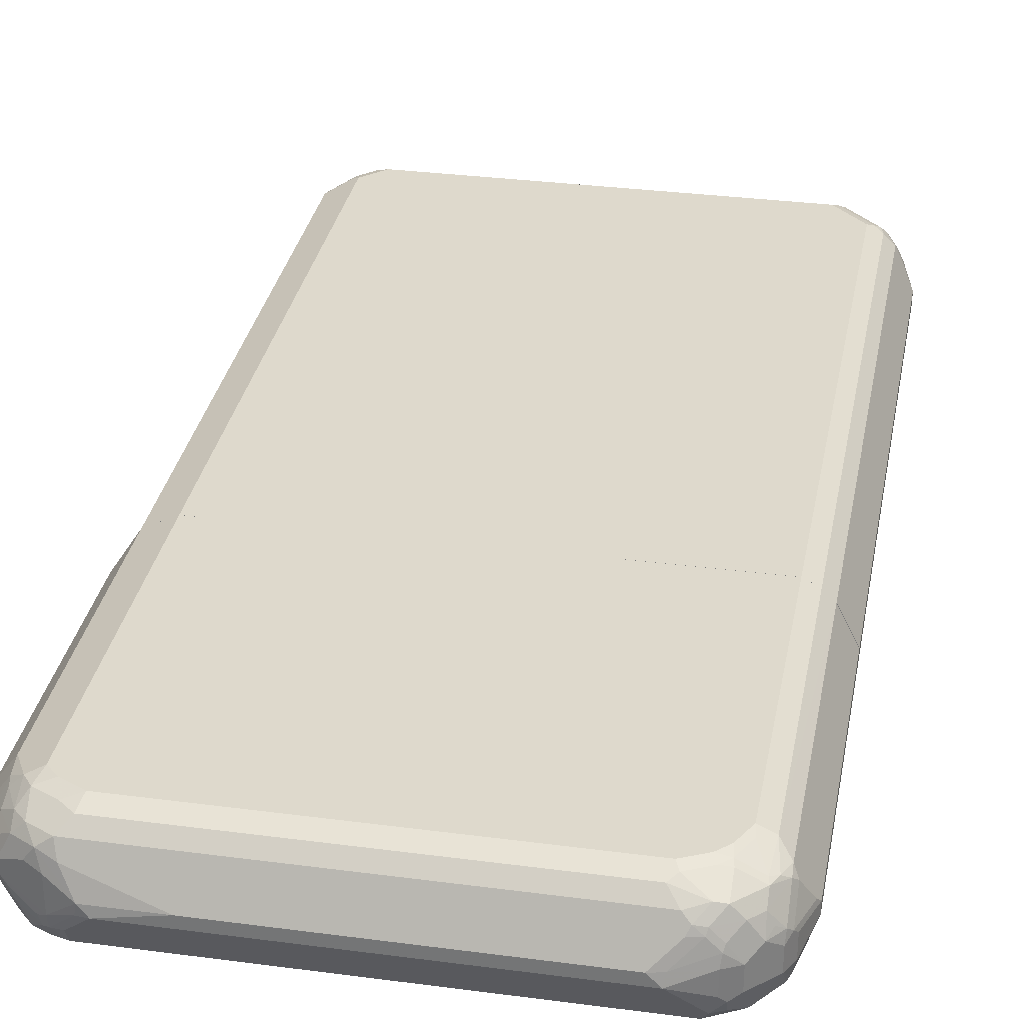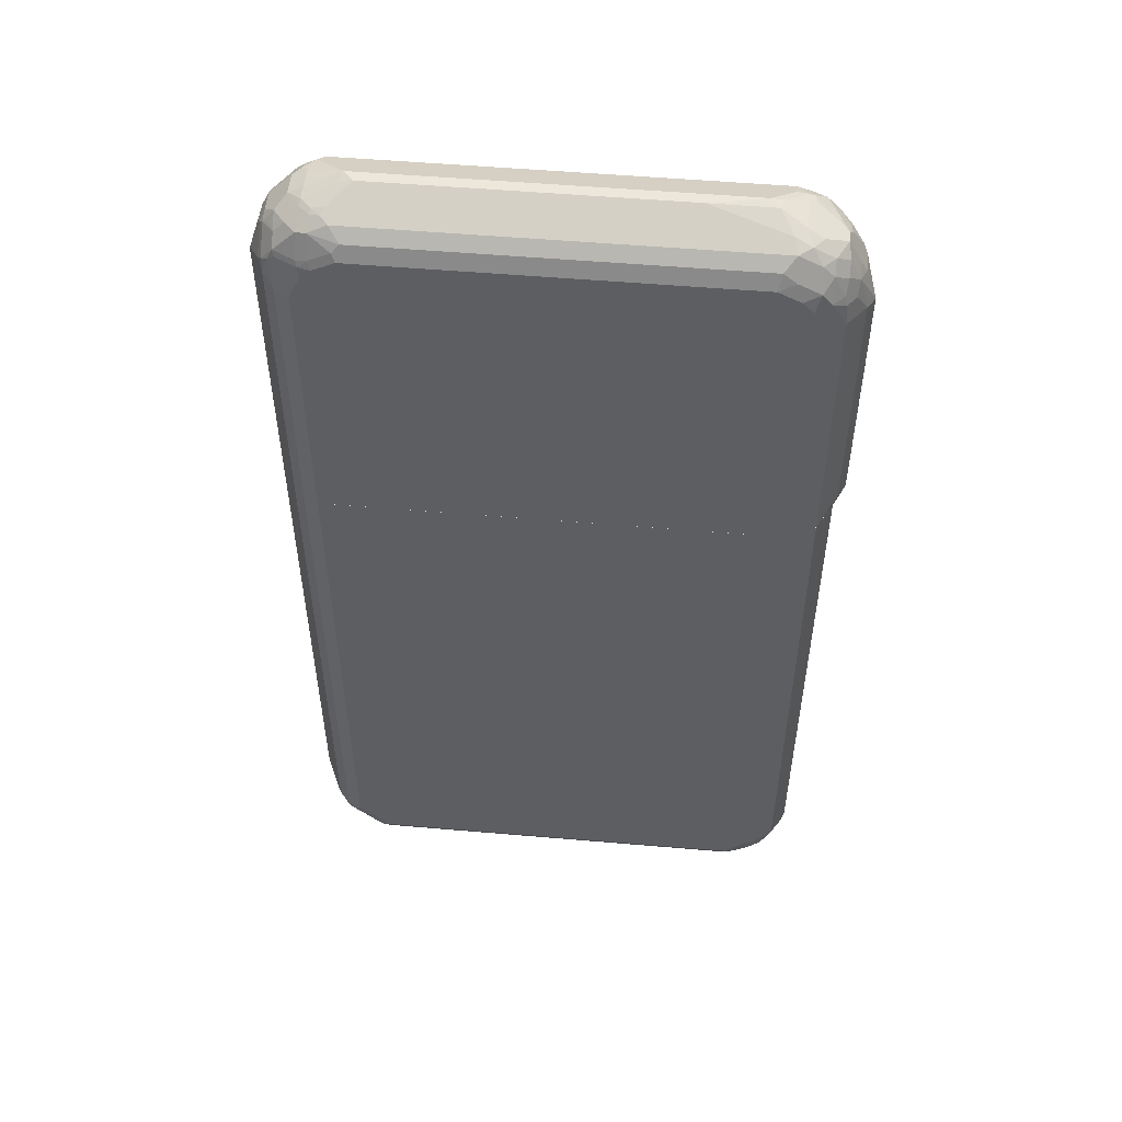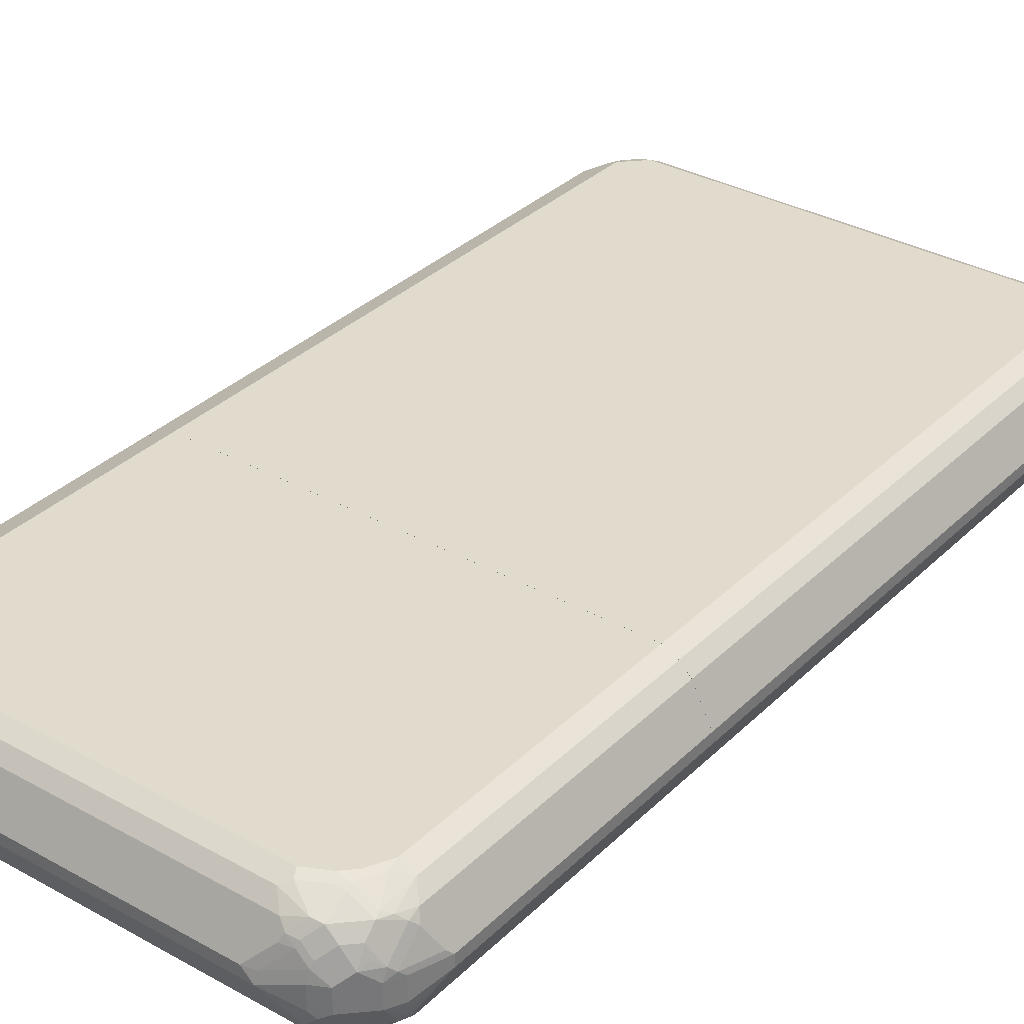
<metadata>
{"format":"obj","ext":"obj","renderer":"f3d","projection":"perspective","resolution":1024,"background":"white","views":[{"elev":31.9,"azim":-169.5,"up":"+Z"},{"elev":52.4,"azim":5.3,"up":"+Y"},{"elev":33.2,"azim":-142.6,"up":"+Z"}]}
</metadata>
<code>
v 0.437 0.2434 -0.09931
v 0.3972 0.2434 0.09931
v -0.4966 0.2434 -0.01985
v -0.417 0.2434 0.09931
v -0.427 0.2434 0.09437
v -0.4634 0.2434 0.0662
v -0.4966 0.2434 0
v -0.4966 0.7548 0
v -0.4717 0.7846 0.04966
v -0.4915 0.7647 0.009916
v -0.4717 0.8243 0.009916
v -0.4644 0.834 0.01964
v -0.4643 0.7945 0.05957
v -0.4634 0.7746 0.0662
v -0.4436 0.7548 0.08605
v -0.4518 0.8044 0.06951
v -0.4419 0.8243 0.06951
v -0.4394 0.8144 0.07448
v -0.4195 0.7746 0.09433
v -0.3997 0.8144 0.09433
v -0.417 0.7548 0.09931
v -0.4436 0.6152 0.08605
v -0.4436 0.2434 0.08605
v -0.3773 0.8144 0.09931
v -0.3972 0.7945 0.09931
v -0.3839 0.8276 0.09268
v -0.4021 0.8243 0.08938
v -0.384 0.8673 0.07281
v -0.3443 0.8475 0.09268
v -0.3377 0.8342 0.09931
v -0.331 0.8607 0.08605
v -0.3509 0.8806 0.0662
v -0.3641 0.8872 0.05296
v -0.3823 0.8839 0.04966
v -0.3798 0.8888 0.03972
v -0.3575 0.8938 0.03972
v 0.3575 0.8938 0.03972
v -0.3178 0.9137 0
v -0.3401 0.9087 0
v -0.3997 0.8888 0.01985
v -0.4021 0.8839 0.02979
v -0.422 0.864 0.04966
v -0.4236 0.8806 0
v -0.4435 0.8607 0.01985
v -0.4236 0.8806 -0.03972
v -0.3972 0.8938 0
v -0.3377 0.9137 -0.01985
v 0.3178 0.9137 -0.01985
v 0.3575 0.8938 -0.05957
v -0.3873 0.8888 -0.06951
v 0.3575 0.8806 -0.08605
v 0.3774 0.8888 -0.06206
v 0.3873 0.8839 -0.06455
v 0.4071 0.864 -0.0844
v 0.427 0.864 -0.04468
v 0.4303 0.8673 -0.02648
v 0.3906 0.8872 -0.04633
v 0.4436 0.8607 -0.01324
v 0.3774 0.8938 -0.03972
v 0.3376 0.9087 -0.02234
v 0.3343 0.9104 -0.003305
v 0.3774 0.8938 0.01985
v 0.3873 0.8839 0.04966
v 0.2185 0.9137 0
v 0.3641 0.8806 0.0662
v 0.4039 0.8607 0.0662
v 0.4237 0.8607 0.04633
v 0.4237 0.8408 0.0662
v 0.4469 0.8243 0.04966
v 0.4435 0.8011 0.0662
v 0.4237 0.8011 0.08605
v 0.4071 0.8243 0.08938
v 0.3674 0.8441 0.08938
v 0.3443 0.8607 0.08605
v 0.3376 0.8342 0.09931
v 0.3773 0.8144 0.09931
v 0.3972 0.7945 0.09931
v 0.4502 0.7481 0.07281
v 0.4469 0.7846 0.06951
v 0.4601 0.7978 0.04303
v 0.4634 0.7813 0.04633
v 0.4832 0.7415 0.02648
v 0.4832 0.5826 0.02648
v 0.4966 0.7349 0
v 0.4667 0.8044 0.02979
v 0.4468 0.8441 0.02979
v 0.4436 0.8607 0.00661
v 0.4634 0.821 0.00661
v 0.4766 0.7945 0
v 0.4766 0.7945 -0.03972
v 0.4701 0.8077 -0.04633
v 0.4039 0.8806 0.02648
v 0.4502 0.8475 -0.02648
v 0.4468 0.8441 -0.04468
v 0.427 0.8441 -0.0844
v 0.4501 0.8276 -0.0662
v 0.4618 0.8144 -0.0571
v 0.4469 0.8243 -0.07448
v 0.4435 0.8144 -0.08605
v 0.4634 0.7945 -0.0662
v 0.4667 0.8044 -0.05461
v 0.4717 0.7746 -0.06206
v 0.4766 0.7548 -0.05957
v 0.4634 0.7548 -0.08605
v 0.4469 0.7846 -0.09433
v 0.427 0.8243 -0.09433
v 0.437 0.7746 -0.09931
v 0.437 0.6152 -0.09931
v 0.417 0.8144 -0.09931
v 0.3774 0.8541 -0.09931
v 0.4634 0.6152 -0.08605
v 0.4966 0.2781 -0.01985
v 0.4966 0.715 -0.01985
v 0.4966 0.576 0
v 0.4966 0.2781 0
v 0.4792 0.2434 0
v 0.4792 0.2434 -0.03212
v 0.4786 0.2434 -0.05452
v 0.4778 0.2434 0.01985
v 0.4898 0.2715 0.01324
v 0.4502 0.2434 0.07281
v 0.4832 0.2847 0.02648
v 0.4502 0.6152 0.07281
v 0.4634 0.2434 -0.08605
v 0.4766 0.2434 -0.05957
v -0.437 0.2434 -0.09931
v -0.417 0.8342 -0.09931
v -0.3773 0.8541 -0.09931
v -0.3773 0.8806 -0.08605
v -0.4071 0.8789 -0.06951
v -0.427 0.8491 -0.08938
v -0.3972 0.8566 -0.09433
v -0.4303 0.8408 -0.09268
v -0.437 0.7945 -0.09931
v -0.4501 0.8011 -0.09268
v -0.4469 0.8193 -0.08938
v -0.4667 0.8193 -0.06951
v -0.4634 0.8408 -0.03972
v -0.4717 0.8168 -0.05957
v -0.4701 0.8011 -0.07281
v -0.4634 0.7879 -0.08605
v -0.4634 0.2434 -0.08605
v -0.4966 0.7548 -0.01985
v -0.4767 0.7945 -0.05957
v -0.4767 0.8144 -0.03972
v -0.4767 0.8144 0
v -0.4634 0.8408 0
v -0.4071 0.8888 -0.04966
v -0.3972 0.8938 -0.03972
v -0.4519 0.8441 0.02979
v -0.4419 0.8441 0.04966
v -0.4021 0.864 0.06951
v 0.3873 0.864 -0.09433
v -0.4502 -0.8672 -0.01325
v -0.4469 -0.8639 -0.04966
v -0.4237 -0.8805 -0.04635
v -0.4436 -0.8607 -0.06621
v -0.427 -0.8639 -0.08938
v -0.4469 -0.8441 -0.08938
v -0.4634 -0.8407 -0.04635
v -0.4767 -0.8143 -0.03973
v -0.4667 -0.8242 -0.06952
v -0.4767 -0.7944 -0.05959
v -0.4966 -0.7548 -0.01987
v -0.4634 -0.8011 -0.08607
v -0.4966 0.2433 -0.01987
v -0.4966 -0.7548 9.86e-06
v -0.4932 -0.7713 -0.01656
v -0.4767 -0.8143 0.01986
v -0.4916 -0.7746 0.002489
v -0.4767 -0.7746 0.03973
v -0.4634 -0.7746 0.06621
v -0.4717 -0.7944 0.04221
v -0.4634 -0.8143 0.04635
v -0.4667 -0.8242 0.03476
v -0.47 -0.8276 0.02649
v -0.4469 -0.8639 0.004968
v -0.4469 -0.8441 0.0447
v -0.4071 -0.8838 0.0447
v -0.4104 -0.8872 0.02649
v -0.384 -0.9004 -0.04635
v -0.3575 -0.9136 9.86e-06
v -0.3575 -0.9136 -0.03973
v -0.3807 -0.897 -0.0629
v -0.3641 -0.9004 -0.06621
v -0.3873 -0.8838 -0.08938
v -0.4071 -0.8838 -0.06952
v -0.3575 -0.8739 -0.0993
v -0.3509 -0.8872 -0.09269
v 0.3443 -0.8872 -0.09269
v 0.3443 -0.907 -0.05297
v 0.3376 -0.9136 -0.03973
v 0.36 -0.9087 -0.03973
v 0.3625 -0.9037 -0.04966
v 0.3997 -0.8887 -0.05958
v 0.4022 -0.8838 -0.06951
v 0.384 -0.8872 -0.07283
v 0.3625 -0.8838 -0.08937
v 0.4022 -0.8639 -0.08937
v 0.384 -0.8672 -0.09269
v 0.3997 -0.854 -0.09434
v 0.4394 -0.8143 -0.09434
v 0.3774 -0.854 -0.09931
v 0.3376 -0.8739 -0.09931
v 0.4369 -0.7944 -0.09931
v 0.4502 -0.7944 -0.09269
v 0.4519 -0.8044 -0.08937
v 0.4419 -0.8242 -0.08937
v 0.4419 -0.8441 -0.06951
v 0.4643 -0.8143 -0.05958
v 0.4643 -0.7746 -0.07944
v 0.4717 -0.8044 -0.04966
v 0.4717 -0.7646 -0.06951
v 0.4634 -0.7548 -0.08607
v 0.4634 0.2433 -0.08607
v 0.4369 0.2433 -0.09931
v -0.437 0.2433 -0.0993
v -0.437 -0.8143 -0.0993
v -0.3972 -0.854 -0.0993
v -0.4634 0.2433 -0.08607
v -0.4966 0.2433 9.86e-06
v -0.4634 0.2433 0.06621
v -0.4171 0.2433 0.09931
v -0.4436 0.2433 0.08606
v -0.427 -0.7845 0.09434
v -0.4171 -0.7746 0.09931
v -0.3575 -0.8342 0.09931
v -0.3674 -0.8441 0.09434
v -0.001263 -0.8342 0.09931
v 0.3575 -0.8342 0.09931
v 0.3575 -0.8607 0.08607
v -0.3575 -0.8607 0.08606
v -0.3774 -0.854 0.08689
v -0.437 -0.7944 0.08689
v -0.4071 -0.8639 0.06455
v -0.3873 -0.8639 0.07448
v -0.3774 -0.8805 0.06621
v -0.4469 -0.8242 0.06455
v -0.4469 -0.8044 0.07448
v -0.4436 -0.7746 0.08606
v -0.3972 -0.8887 0.04221
v -0.3575 -0.9087 0.02235
v -0.3376 -0.9136 0.01986
v 0.3376 -0.9136 0.01987
v 0.3475 -0.9087 0.0298
v 0.3575 -0.9136 6.45e-06
v 0.3674 -0.9087 0.009932
v 0.3575 -0.9012 0.03973
v 0.3376 -0.9004 0.04635
v 0.3774 -0.8814 0.05958
v 0.4171 -0.8814 0.01987
v 0.3774 -0.9012 0.01987
v 0.4071 -0.8887 0.009932
v 0.4237 -0.8805 6.45e-06
v 0.4105 -0.8872 -0.03973
v 0.3575 -0.9136 -0.01987
v 0.3972 -0.8937 -0.03973
v 0.4237 -0.8805 -0.03973
v 0.4436 -0.8607 -0.03973
v 0.4436 -0.8607 0.01987
v 0.427 -0.8689 0.0298
v 0.427 -0.859 0.04965
v 0.4469 -0.8391 0.04965
v 0.427 -0.8391 0.06951
v 0.4071 -0.859 0.06951
v 0.3873 -0.8391 0.08938
v 0.3774 -0.8366 0.09434
v 0.3972 -0.8168 0.09434
v 0.3972 -0.7944 0.09931
v 0.4105 -0.8011 0.09268
v 0.4071 -0.8193 0.08938
v 0.4469 -0.7994 0.06951
v 0.4701 -0.8011 0.03311
v 0.4502 -0.7811 0.07282
v 0.4778 0.2433 0.01987
v 0.4767 -0.7944 0.01987
v 0.4519 -0.8366 0.03973
v 0.4519 -0.8441 -0.04966
v 0.4767 -0.7944 -0.03973
v 0.4767 -0.7548 -0.05958
v 0.4792 0.2433 -0.03213
v 0.4792 0.2433 -0.008328
v 0.4786 0.2433 -0.05451
v 0.4767 0.2433 -0.05958
v 0.3972 0.2433 0.09931
v 0.4792 0.2433 6.45e-06
v 0.4502 0.2433 0.07282
v 0.3873 -0.8689 0.06951
v 0.3575 -0.8805 0.06621
v -0.001263 -0.9004 0.04635
v -0.3376 -0.9004 0.04635
f 2 3 1
f 4 3 2
f 5 3 4
f 6 3 5
f 7 3 6
f 7 8 3
f 9 8 7
f 9 10 8
f 9 11 10
f 9 12 11
f 9 13 12
f 9 14 13
f 9 6 14
f 9 7 6
f 14 6 15
f 16 14 15
f 16 13 14
f 16 17 13
f 16 18 17
f 16 15 18
f 19 18 15
f 19 20 18
f 19 21 20
f 19 15 21
f 15 5 21
f 15 22 5
f 15 6 22
f 23 22 6
f 23 5 22
f 23 6 5
f 5 4 21
f 21 4 24
f 25 21 24
f 20 21 25
f 20 25 24
f 26 20 24
f 26 27 20
f 26 28 27
f 26 29 28
f 26 24 29
f 29 24 30
f 29 30 31
f 28 29 31
f 28 31 32
f 33 28 32
f 33 34 28
f 33 35 34
f 33 36 35
f 33 32 36
f 36 32 37
f 36 37 38
f 39 36 38
f 35 36 39
f 35 39 40
f 35 40 34
f 41 34 40
f 41 42 34
f 43 42 41
f 43 44 42
f 43 45 44
f 43 46 45
f 43 40 46
f 43 41 40
f 39 46 40
f 39 47 46
f 39 38 47
f 48 47 38
f 49 47 48
f 49 50 47
f 49 51 50
f 52 51 49
f 53 51 52
f 53 54 51
f 53 55 54
f 53 56 55
f 57 56 53
f 57 58 56
f 57 59 58
f 57 52 59
f 57 53 52
f 52 60 59
f 52 48 60
f 52 49 48
f 60 48 61
f 60 61 59
f 61 62 59
f 61 63 62
f 61 37 63
f 61 64 37
f 61 48 64
f 64 48 38
f 64 38 37
f 65 63 37
f 66 63 65
f 66 67 63
f 68 67 66
f 68 69 67
f 68 70 69
f 68 71 70
f 68 72 71
f 68 66 72
f 66 73 72
f 66 74 73
f 66 65 74
f 65 32 74
f 65 37 32
f 74 32 31
f 74 31 75
f 73 74 75
f 73 75 76
f 73 76 72
f 76 77 72
f 76 75 77
f 77 75 2
f 77 2 78
f 77 78 71
f 77 71 72
f 79 71 78
f 70 71 79
f 70 79 69
f 79 80 69
f 79 81 80
f 79 82 81
f 79 78 82
f 82 78 83
f 82 83 84
f 85 82 84
f 85 81 82
f 85 80 81
f 85 69 80
f 86 69 85
f 86 67 69
f 86 87 67
f 86 85 87
f 88 87 85
f 88 89 87
f 88 85 89
f 85 84 89
f 89 84 90
f 89 90 91
f 87 89 91
f 87 91 58
f 87 58 92
f 87 92 63
f 87 63 67
f 92 62 63
f 59 62 92
f 59 92 58
f 93 58 91
f 94 58 93
f 94 55 58
f 94 95 55
f 94 96 95
f 94 91 96
f 94 93 91
f 96 91 97
f 98 96 97
f 98 95 96
f 98 99 95
f 98 97 99
f 97 100 99
f 101 100 97
f 101 102 100
f 101 91 102
f 101 97 91
f 102 91 90
f 102 90 103
f 102 103 104
f 102 104 100
f 100 104 99
f 105 99 104
f 105 106 99
f 105 107 106
f 105 104 107
f 107 104 108
f 107 108 109
f 107 109 106
f 109 110 106
f 109 108 110
f 108 1 110
f 104 1 108
f 104 111 1
f 104 112 111
f 113 112 104
f 113 84 112
f 90 84 113
f 103 90 113
f 103 113 104
f 112 84 114
f 112 114 115
f 116 112 115
f 117 112 116
f 117 118 112
f 117 116 118
f 116 119 118
f 116 115 119
f 120 119 115
f 120 121 119
f 120 122 121
f 120 115 122
f 122 115 83
f 122 83 78
f 123 122 78
f 121 122 123
f 121 123 2
f 121 2 119
f 119 2 1
f 118 119 1
f 124 118 1
f 125 118 124
f 125 112 118
f 125 124 112
f 124 111 112
f 124 1 111
f 123 78 2
f 83 115 114
f 83 114 84
f 110 1 126
f 127 110 126
f 128 110 127
f 128 51 110
f 129 51 128
f 129 50 51
f 129 130 50
f 129 131 130
f 132 131 129
f 132 133 131
f 132 127 133
f 132 128 127
f 132 129 128
f 133 127 134
f 133 134 135
f 133 135 136
f 137 133 136
f 137 131 133
f 137 138 131
f 137 139 138
f 137 140 139
f 137 141 140
f 137 136 141
f 136 135 141
f 141 135 134
f 141 134 142
f 141 142 140
f 142 3 140
f 142 126 3
f 134 126 142
f 134 127 126
f 126 1 3
f 143 140 3
f 144 140 143
f 139 140 144
f 139 144 143
f 145 139 143
f 145 138 139
f 145 146 138
f 145 143 146
f 146 143 8
f 146 8 11
f 147 146 11
f 147 138 146
f 44 138 147
f 44 45 138
f 131 138 45
f 130 131 45
f 148 130 45
f 148 50 130
f 148 149 50
f 148 45 149
f 45 46 149
f 47 149 46
f 50 149 47
f 44 147 12
f 150 44 12
f 150 151 44
f 150 12 151
f 13 151 12
f 13 17 151
f 17 42 151
f 17 152 42
f 17 27 152
f 17 18 27
f 20 27 18
f 28 152 27
f 28 34 152
f 34 42 152
f 44 151 42
f 147 11 12
f 11 8 10
f 143 3 8
f 153 110 51
f 153 106 110
f 95 106 153
f 95 99 106
f 54 95 153
f 55 95 54
f 54 153 51
f 55 56 58
f 75 24 2
f 30 24 75
f 30 75 31
f 4 2 24
f 155 156 154
f 157 156 155
f 157 158 156
f 157 159 158
f 157 160 159
f 157 155 160
f 155 154 160
f 161 160 154
f 161 162 160
f 161 163 162
f 164 163 161
f 164 165 163
f 164 166 165
f 164 167 166
f 164 168 167
f 164 161 168
f 168 161 169
f 170 168 169
f 170 167 168
f 170 169 167
f 171 167 169
f 171 172 167
f 173 172 171
f 173 174 172
f 173 175 174
f 173 176 175
f 173 169 176
f 173 171 169
f 176 169 154
f 177 176 154
f 177 178 176
f 177 179 178
f 177 180 179
f 177 154 180
f 181 180 154
f 181 182 180
f 181 183 182
f 184 183 181
f 184 185 183
f 184 186 185
f 184 187 186
f 184 181 187
f 181 156 187
f 181 154 156
f 187 156 158
f 186 187 158
f 186 158 188
f 186 188 189
f 185 186 189
f 185 189 190
f 191 185 190
f 191 183 185
f 191 192 183
f 191 193 192
f 194 193 191
f 194 195 193
f 194 196 195
f 194 197 196
f 194 191 197
f 197 191 190
f 197 190 198
f 197 198 196
f 198 199 196
f 198 190 199
f 200 199 190
f 201 199 200
f 201 202 199
f 201 203 202
f 201 200 203
f 203 200 190
f 203 190 204
f 203 204 205
f 202 203 205
f 202 205 206
f 202 206 207
f 202 207 208
f 202 208 199
f 208 209 199
f 208 210 209
f 207 210 208
f 211 210 207
f 211 212 210
f 211 213 212
f 211 214 213
f 211 207 214
f 207 206 214
f 206 215 214
f 206 216 215
f 206 205 216
f 205 204 216
f 204 217 216
f 204 218 217
f 204 219 218
f 188 219 204
f 188 158 219
f 158 218 219
f 159 218 158
f 165 218 159
f 165 220 218
f 165 166 220
f 166 221 220
f 166 167 221
f 222 221 167
f 222 223 221
f 224 223 222
f 225 223 224
f 225 226 223
f 225 227 226
f 228 227 225
f 228 229 227
f 228 230 229
f 228 231 230
f 228 232 231
f 228 233 232
f 228 225 233
f 233 225 234
f 235 233 234
f 236 233 235
f 236 237 233
f 236 235 237
f 235 179 237
f 235 178 179
f 235 238 178
f 235 234 238
f 239 238 234
f 239 174 238
f 239 172 174
f 240 172 239
f 240 224 172
f 240 225 224
f 240 234 225
f 240 239 234
f 224 222 172
f 172 222 167
f 174 175 238
f 238 175 176
f 238 176 178
f 241 237 179
f 241 242 237
f 241 180 242
f 241 179 180
f 182 242 180
f 182 243 242
f 182 183 243
f 183 192 243
f 244 243 192
f 244 245 243
f 246 245 244
f 247 245 246
f 248 245 247
f 248 249 245
f 248 250 249
f 248 251 250
f 248 252 251
f 248 247 252
f 247 251 252
f 247 253 251
f 247 254 253
f 247 255 254
f 247 256 255
f 247 246 256
f 256 246 192
f 193 256 192
f 257 256 193
f 257 255 256
f 257 195 255
f 257 193 195
f 195 258 255
f 195 196 258
f 258 196 259
f 258 259 254
f 258 254 255
f 260 254 259
f 260 251 254
f 261 251 260
f 261 262 251
f 261 260 262
f 263 262 260
f 264 262 263
f 264 265 262
f 266 265 264
f 266 231 265
f 266 267 231
f 268 267 266
f 268 230 267
f 268 269 230
f 268 270 269
f 268 271 270
f 268 266 271
f 266 264 271
f 264 272 271
f 264 263 272
f 273 272 263
f 273 274 272
f 273 275 274
f 273 276 275
f 277 276 273
f 277 260 276
f 277 263 260
f 277 273 263
f 278 276 260
f 278 279 276
f 278 212 279
f 278 210 212
f 209 210 278
f 209 278 259
f 196 209 259
f 196 199 209
f 278 260 259
f 279 212 280
f 281 279 280
f 281 282 279
f 281 283 282
f 281 280 283
f 283 280 284
f 283 284 282
f 284 216 282
f 215 216 284
f 215 284 280
f 214 215 280
f 213 214 280
f 213 280 212
f 216 217 282
f 223 282 217
f 285 282 223
f 275 282 285
f 286 282 275
f 286 276 282
f 286 275 276
f 279 282 276
f 287 275 285
f 287 274 275
f 270 274 287
f 270 271 274
f 271 272 274
f 270 287 285
f 270 285 269
f 285 223 269
f 226 269 223
f 229 269 226
f 230 269 229
f 227 229 226
f 221 223 217
f 220 221 217
f 220 217 218
f 267 230 231
f 288 265 231
f 288 250 265
f 289 250 288
f 289 249 250
f 289 231 249
f 289 288 231
f 249 231 290
f 249 290 245
f 291 245 290
f 291 243 245
f 291 242 243
f 291 237 242
f 291 232 237
f 291 231 232
f 291 290 231
f 233 237 232
f 250 262 265
f 250 251 262
f 253 254 251
f 246 244 192
f 165 159 162
f 165 162 163
f 160 162 159
f 188 204 189
f 190 189 204
f 161 154 169

</code>
